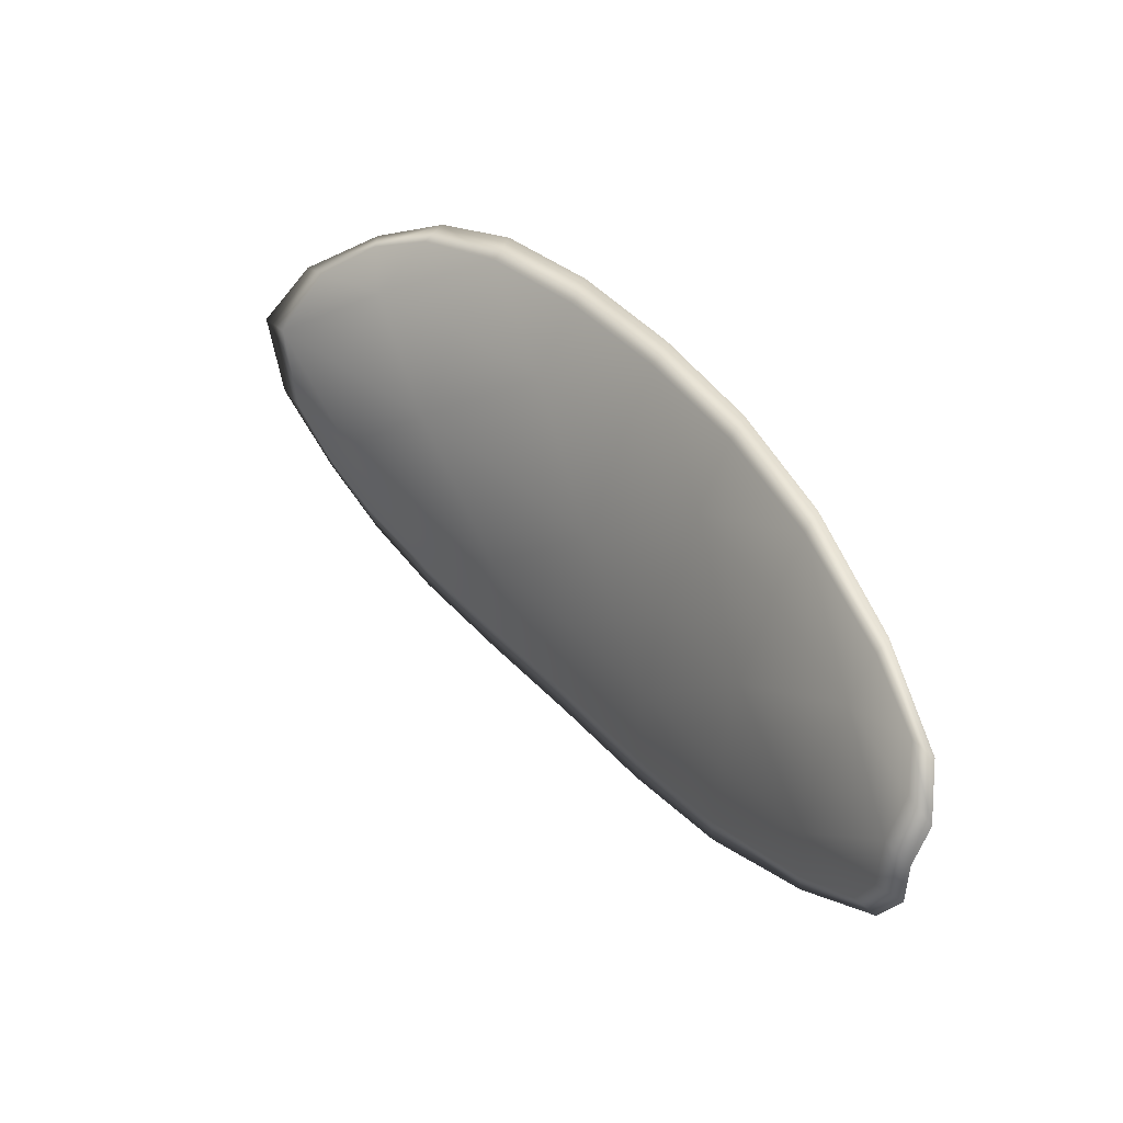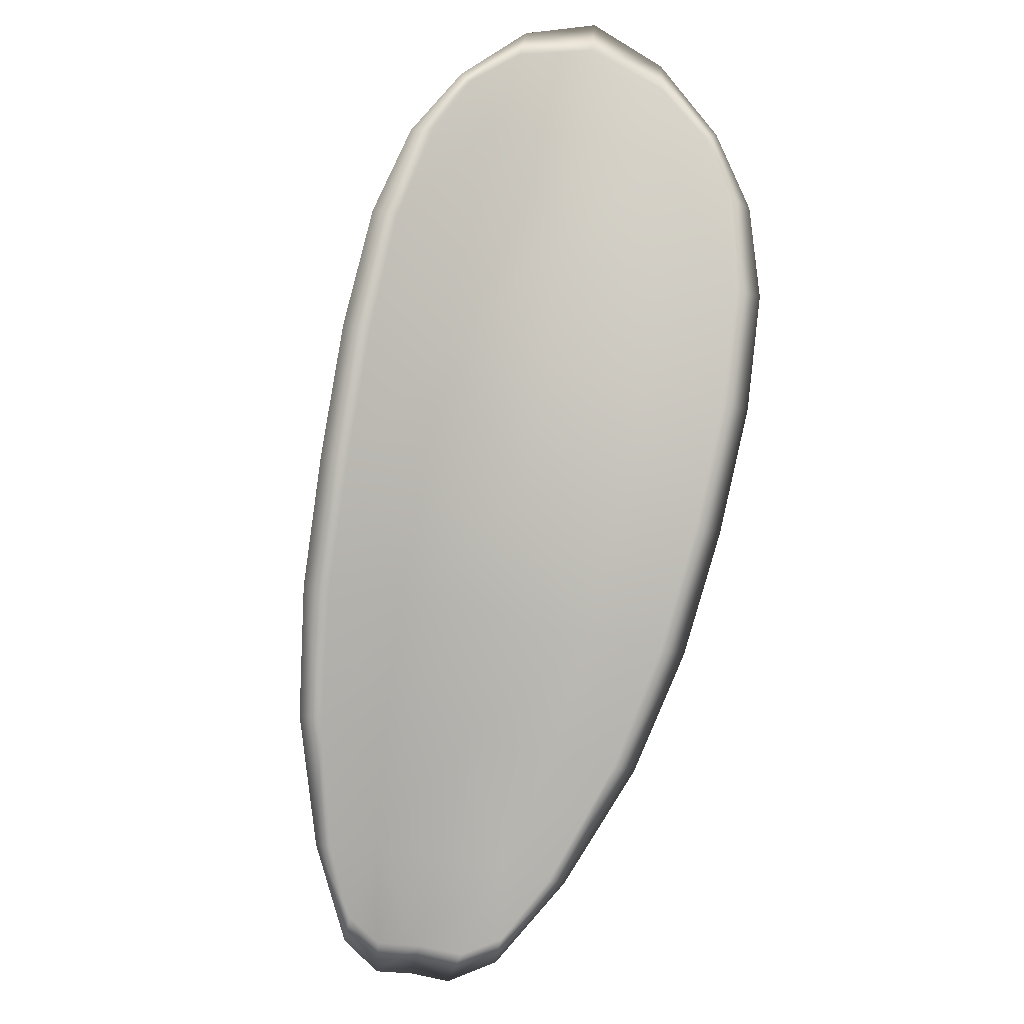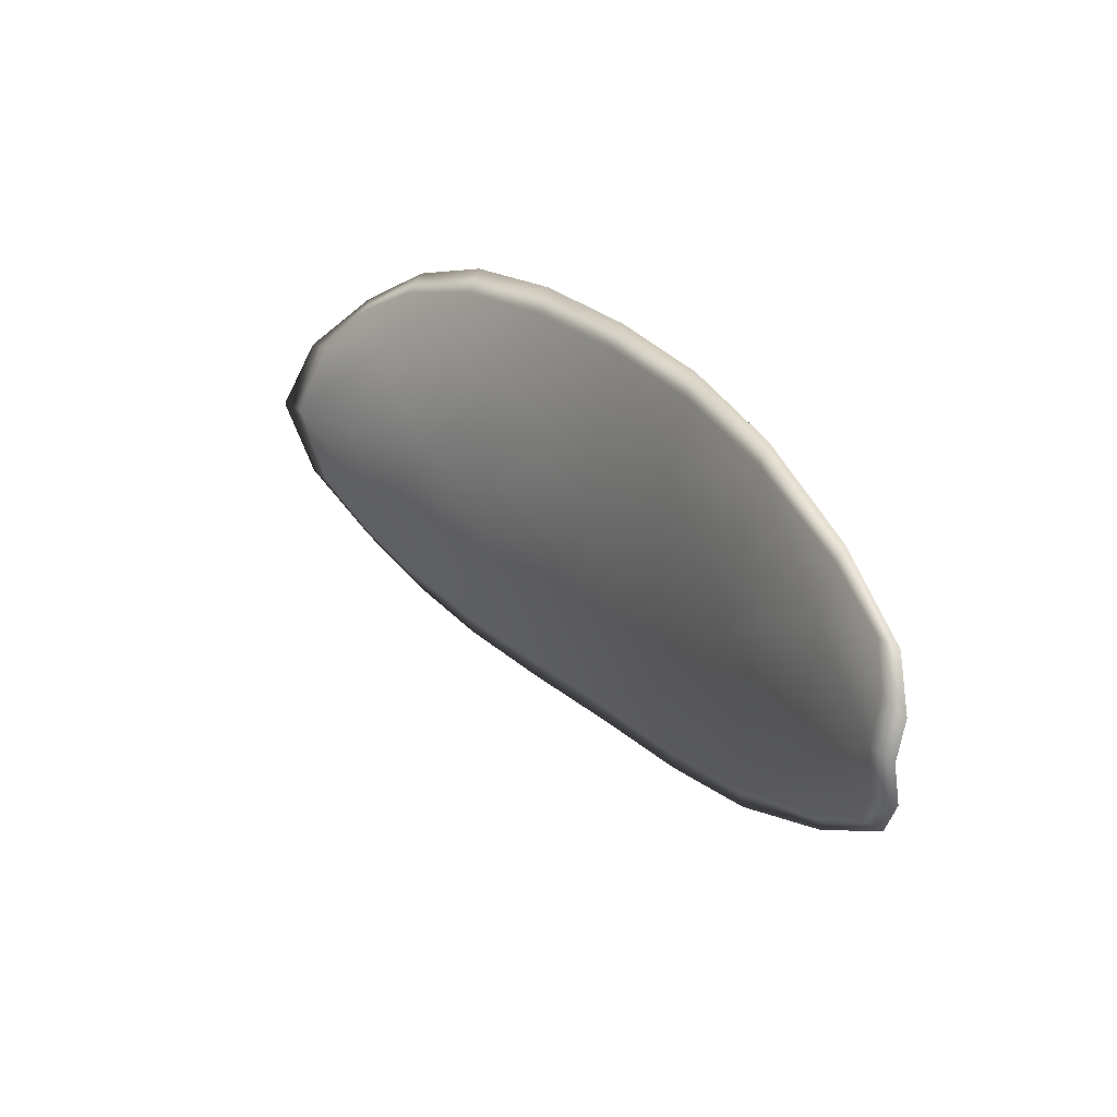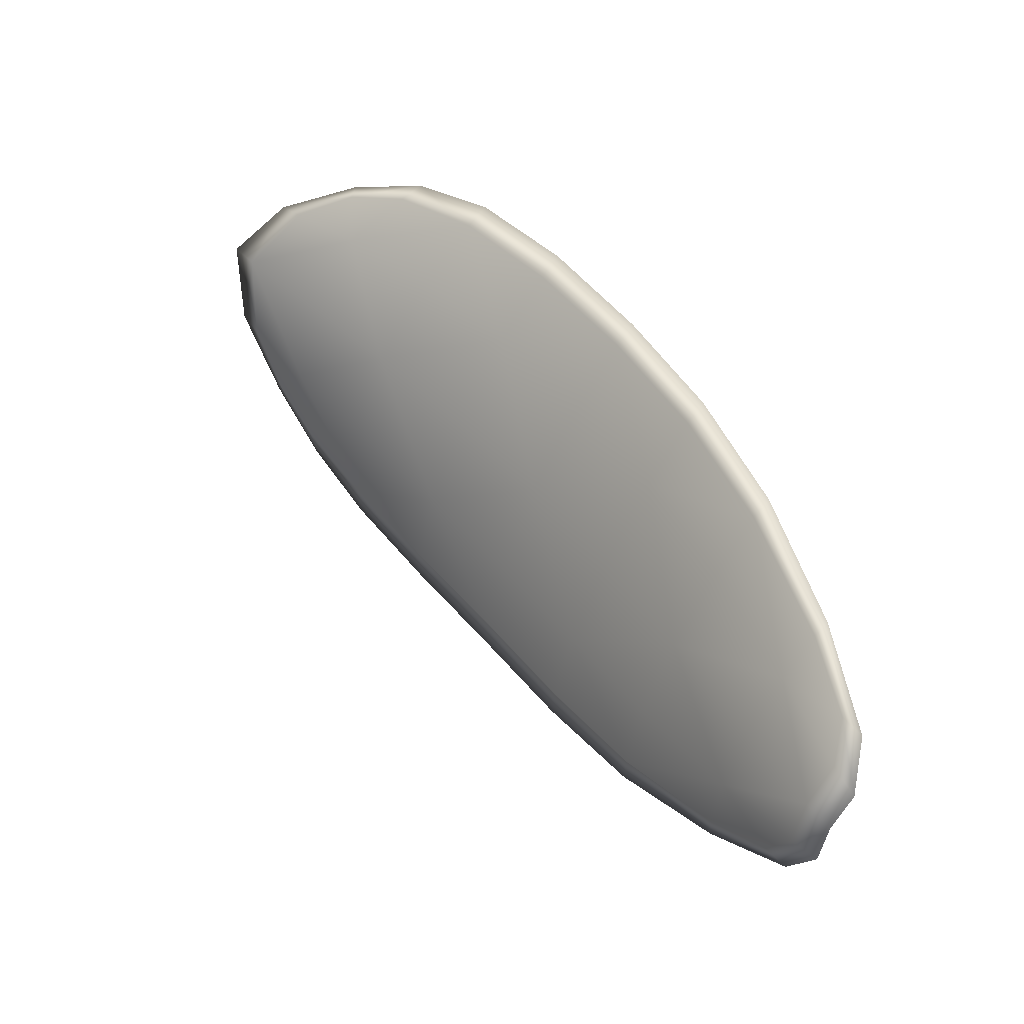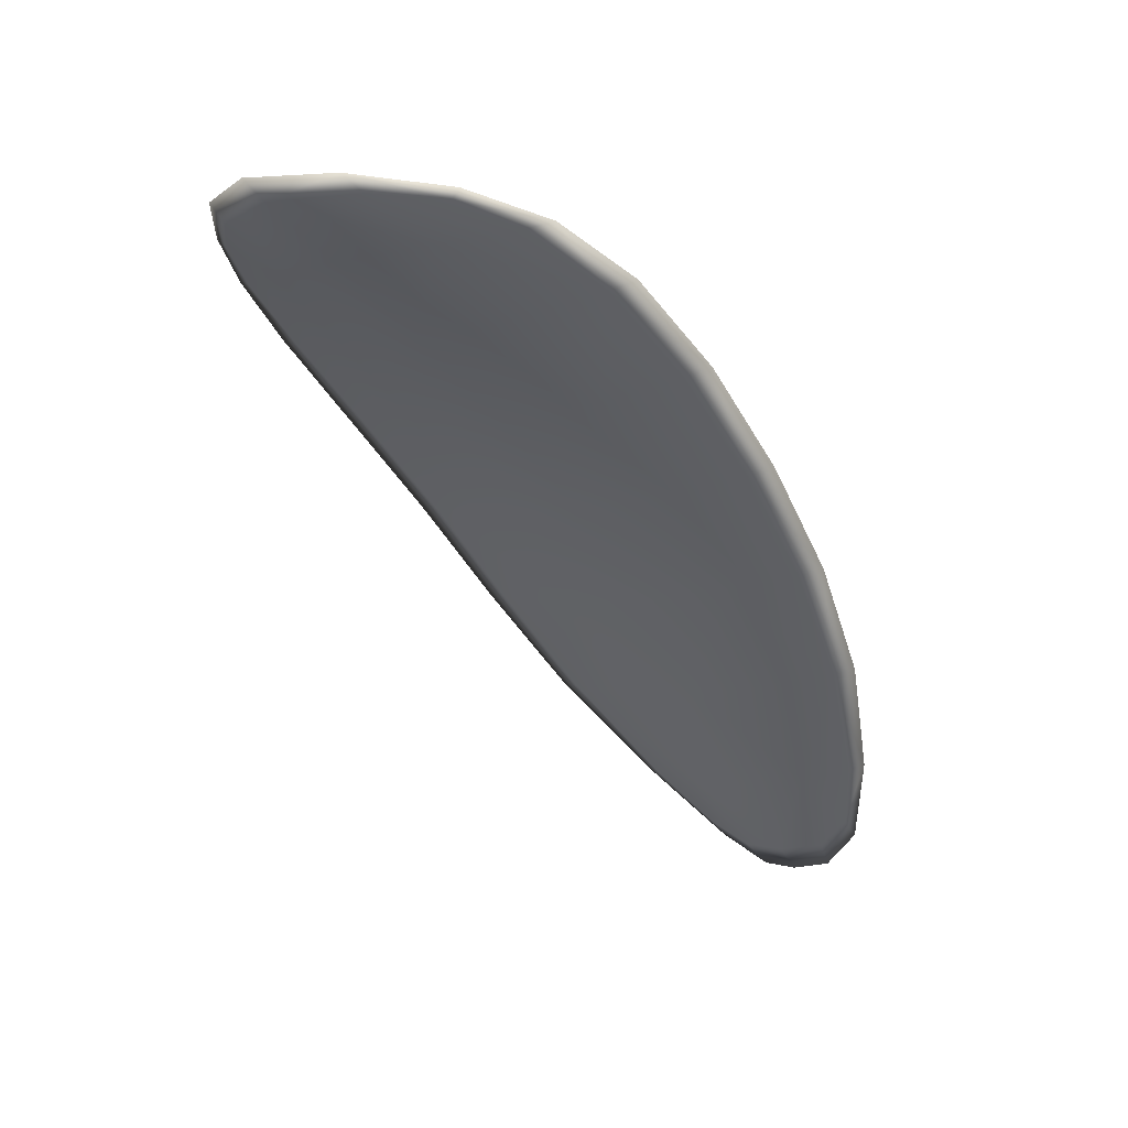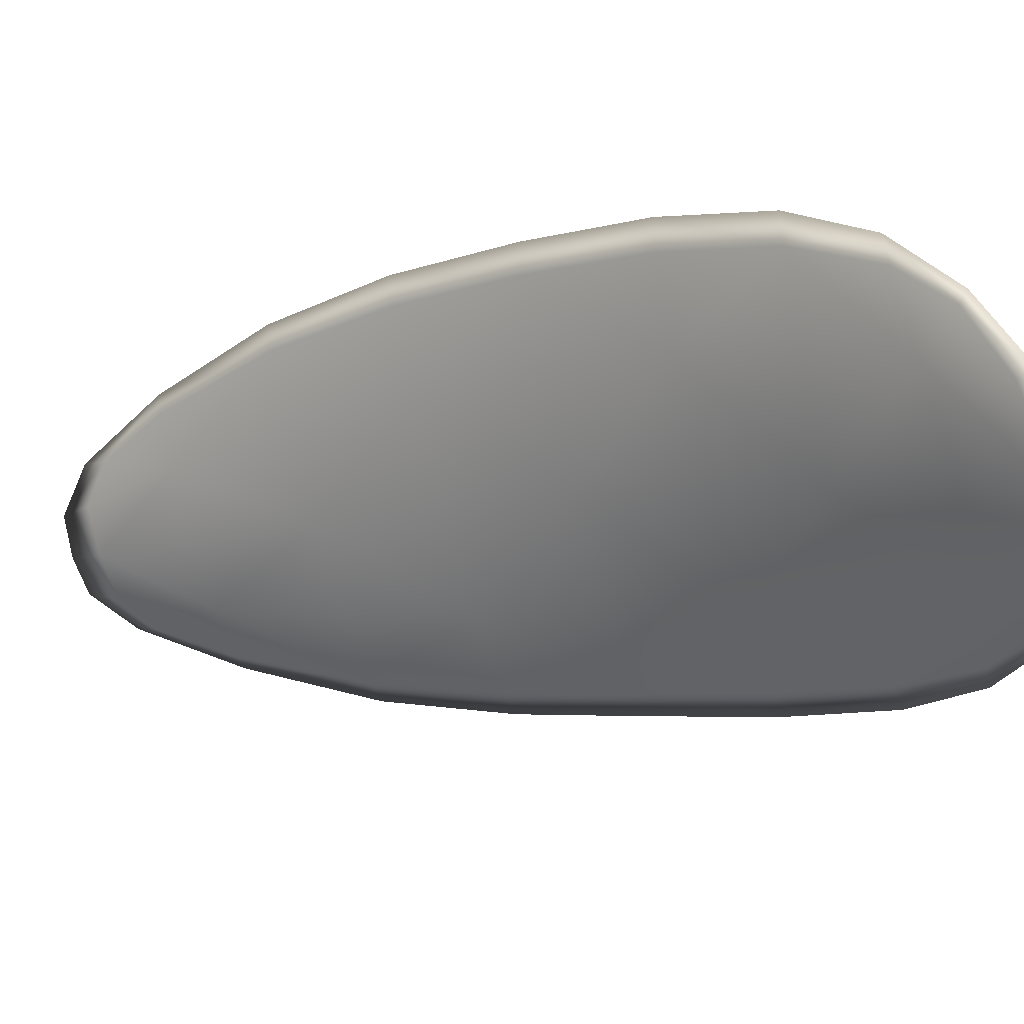
<metadata>
{"format":"obj","ext":"obj","renderer":"f3d","projection":"perspective","resolution":1024,"background":"white","views":[{"elev":-44.9,"azim":134.4,"up":"+Y"},{"elev":35.6,"azim":-126.1,"up":"+Y"},{"elev":-51.7,"azim":146.1,"up":"+Y"},{"elev":-42.9,"azim":125.6,"up":"+Y"},{"elev":21.0,"azim":91.5,"up":"+Y"},{"elev":47.7,"azim":91.4,"up":"+Z"}]}
</metadata>
<code>
v -2.438 0.7633 -1.094
v -2.437 0.7637 -1.095
v -2.438 0.7624 -1.096
v -2.439 0.7621 -1.095
v -2.44 0.7618 -1.094
v -2.439 0.7629 -1.094
v -2.439 0.7635 -1.094
v -2.438 0.7641 -1.094
v -2.437 0.7645 -1.094
v -2.437 0.764 -1.096
v -2.437 0.7642 -1.097
v -2.437 0.7633 -1.098
v -2.438 0.7629 -1.097
v -2.436 0.7647 -1.096
v -2.437 0.7646 -1.097
v -2.44 0.7584 -1.1
v -2.439 0.7587 -1.101
v -2.44 0.757 -1.102
v -2.44 0.7566 -1.101
v -2.441 0.7562 -1.1
v -2.44 0.7579 -1.099
v -2.44 0.7595 -1.098
v -2.439 0.76 -1.099
v -2.439 0.7604 -1.1
v -2.441 0.7576 -1.098
v -2.442 0.7559 -1.099
v -2.442 0.7557 -1.098
v -2.442 0.7573 -1.097
v -2.442 0.7589 -1.096
v -2.441 0.7592 -1.097
v -2.44 0.7607 -1.096
v -2.439 0.761 -1.097
v -2.441 0.7605 -1.095
v -2.438 0.7615 -1.098
v -2.438 0.762 -1.099
v -2.441 0.7548 -1.101
v -2.441 0.7551 -1.102
v -2.441 0.754 -1.102
v -2.441 0.7534 -1.102
v -2.442 0.7532 -1.101
v -2.441 0.7545 -1.101
v -2.442 0.7543 -1.1
v -2.442 0.7531 -1.101
v -2.442 0.7533 -1.1
v -2.442 0.7541 -1.099
v -2.438 0.7632 -1.094
v -2.437 0.7636 -1.095
v -2.437 0.7645 -1.094
v -2.438 0.764 -1.094
v -2.438 0.7635 -1.093
v -2.439 0.7628 -1.094
v -2.44 0.7618 -1.094
v -2.439 0.762 -1.095
v -2.438 0.7623 -1.096
v -2.437 0.7639 -1.096
v -2.437 0.7641 -1.097
v -2.437 0.7645 -1.097
v -2.436 0.7646 -1.096
v -2.438 0.7628 -1.097
v -2.437 0.7632 -1.098
v -2.44 0.7583 -1.1
v -2.439 0.7587 -1.101
v -2.439 0.7603 -1.1
v -2.439 0.7599 -1.099
v -2.44 0.7595 -1.098
v -2.44 0.7578 -1.099
v -2.441 0.7562 -1.1
v -2.44 0.7566 -1.101
v -2.44 0.7569 -1.102
v -2.441 0.7575 -1.098
v -2.441 0.7591 -1.097
v -2.441 0.7589 -1.096
v -2.442 0.7572 -1.097
v -2.442 0.7556 -1.098
v -2.442 0.7558 -1.099
v -2.44 0.7606 -1.096
v -2.439 0.761 -1.097
v -2.441 0.7604 -1.095
v -2.438 0.7615 -1.098
v -2.438 0.7619 -1.099
v -2.441 0.7548 -1.101
v -2.441 0.755 -1.102
v -2.441 0.7545 -1.101
v -2.442 0.7532 -1.101
v -2.441 0.7534 -1.102
v -2.441 0.7539 -1.102
v -2.442 0.7542 -1.1
v -2.442 0.7541 -1.099
v -2.442 0.7533 -1.1
v -2.442 0.753 -1.101
v -2.441 0.7551 -1.102
v -2.441 0.7536 -1.102
v -2.44 0.757 -1.102
v -2.441 0.7539 -1.102
v -2.442 0.7526 -1.101
v -2.442 0.753 -1.1
v -2.442 0.7528 -1.101
v -2.442 0.7533 -1.1
v -2.44 0.7627 -1.093
v -2.439 0.7636 -1.093
v -2.44 0.7617 -1.094
v -2.438 0.7635 -1.093
v -2.436 0.7649 -1.095
v -2.437 0.7647 -1.097
v -2.436 0.7648 -1.094
v -2.437 0.7645 -1.097
v -2.437 0.7642 -1.098
v -2.437 0.7634 -1.099
v -2.441 0.753 -1.102
v -2.443 0.7541 -1.099
v -2.442 0.7556 -1.098
v -2.437 0.7643 -1.094
v -2.441 0.7604 -1.095
v -2.442 0.7588 -1.096
v -2.438 0.7621 -1.1
v -2.439 0.7605 -1.101
v -2.439 0.7588 -1.101
v -2.442 0.7572 -1.097
f 1 2 3
f 1 3 4
f 1 4 5
f 1 5 6
f 1 6 7
f 1 7 8
f 1 8 9
f 1 9 2
f 10 11 12
f 10 12 13
f 10 13 3
f 10 3 2
f 10 2 9
f 10 9 14
f 10 14 15
f 10 15 11
f 16 17 18
f 16 18 19
f 16 19 20
f 16 20 21
f 16 21 22
f 16 22 23
f 16 23 24
f 16 24 17
f 25 21 20
f 25 20 26
f 25 26 27
f 25 27 28
f 25 28 29
f 25 29 30
f 25 30 22
f 25 22 21
f 31 32 22
f 31 22 30
f 31 30 29
f 31 29 33
f 31 33 5
f 31 5 4
f 31 4 3
f 31 3 32
f 34 35 24
f 34 24 23
f 34 23 22
f 34 22 32
f 34 32 3
f 34 3 13
f 34 13 12
f 34 12 35
f 36 37 38
f 36 38 39
f 36 39 40
f 36 40 41
f 36 41 20
f 36 20 19
f 36 19 18
f 36 18 37
f 42 41 40
f 42 40 43
f 42 43 44
f 42 44 45
f 42 45 27
f 42 27 26
f 42 26 20
f 42 20 41
f 46 47 48
f 46 48 49
f 46 49 50
f 46 50 51
f 46 51 52
f 46 52 53
f 46 53 54
f 46 54 47
f 55 56 57
f 55 57 58
f 55 58 48
f 55 48 47
f 55 47 54
f 55 54 59
f 55 59 60
f 55 60 56
f 61 62 63
f 61 63 64
f 61 64 65
f 61 65 66
f 61 66 67
f 61 67 68
f 61 68 69
f 61 69 62
f 70 66 65
f 70 65 71
f 70 71 72
f 70 72 73
f 70 73 74
f 70 74 75
f 70 75 67
f 70 67 66
f 76 77 54
f 76 54 53
f 76 53 52
f 76 52 78
f 76 78 72
f 76 72 71
f 76 71 65
f 76 65 77
f 79 80 60
f 79 60 59
f 79 59 54
f 79 54 77
f 79 77 65
f 79 65 64
f 79 64 63
f 79 63 80
f 81 82 69
f 81 69 68
f 81 68 67
f 81 67 83
f 81 83 84
f 81 84 85
f 81 85 86
f 81 86 82
f 87 83 67
f 87 67 75
f 87 75 74
f 87 74 88
f 87 88 89
f 87 89 90
f 87 90 84
f 87 84 83
f 91 92 38
f 91 38 37
f 91 37 18
f 91 18 93
f 91 93 69
f 91 69 82
f 91 82 94
f 91 94 92
f 95 96 44
f 95 44 43
f 95 43 40
f 95 40 97
f 95 97 84
f 95 84 90
f 95 90 98
f 95 98 96
f 99 100 7
f 99 7 6
f 99 6 5
f 99 5 101
f 99 101 52
f 99 52 51
f 99 51 102
f 99 102 100
f 103 104 15
f 103 15 14
f 103 14 9
f 103 9 105
f 103 105 48
f 103 48 58
f 103 58 106
f 103 106 104
f 107 108 12
f 107 12 11
f 107 11 15
f 107 15 104
f 107 104 106
f 107 106 56
f 107 56 60
f 107 60 108
f 109 97 40
f 109 40 39
f 109 39 38
f 109 38 92
f 109 92 94
f 109 94 85
f 109 85 84
f 109 84 97
f 110 111 27
f 110 27 45
f 110 45 44
f 110 44 96
f 110 96 98
f 110 98 88
f 110 88 74
f 110 74 111
f 112 105 9
f 112 9 8
f 112 8 7
f 112 7 100
f 112 100 102
f 112 102 49
f 112 49 48
f 112 48 105
f 113 101 5
f 113 5 33
f 113 33 29
f 113 29 114
f 113 114 72
f 113 72 78
f 113 78 52
f 113 52 101
f 115 116 24
f 115 24 35
f 115 35 12
f 115 12 108
f 115 108 60
f 115 60 80
f 115 80 63
f 115 63 116
f 117 93 18
f 117 18 17
f 117 17 24
f 117 24 116
f 117 116 63
f 117 63 62
f 117 62 69
f 117 69 93
f 118 114 29
f 118 29 28
f 118 28 27
f 118 27 111
f 118 111 74
f 118 74 73
f 118 73 72
f 118 72 114

</code>
